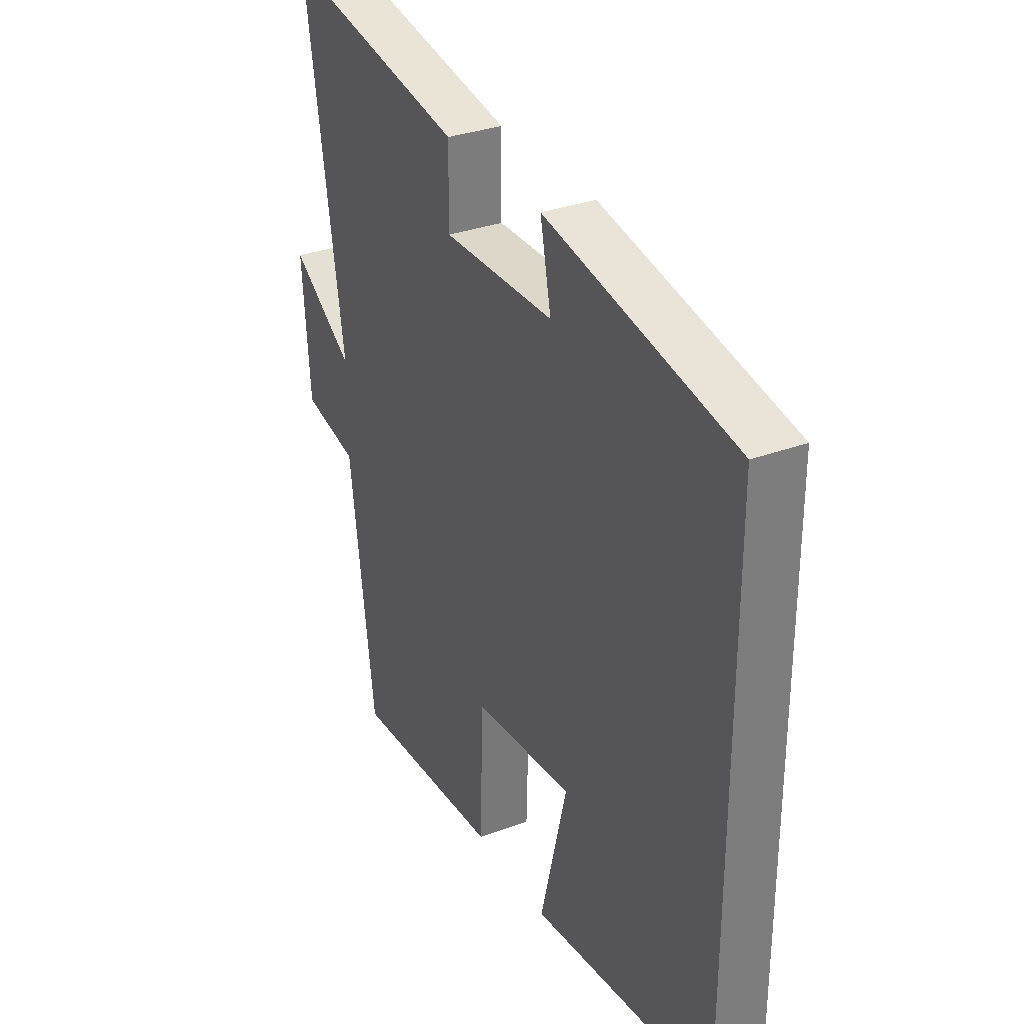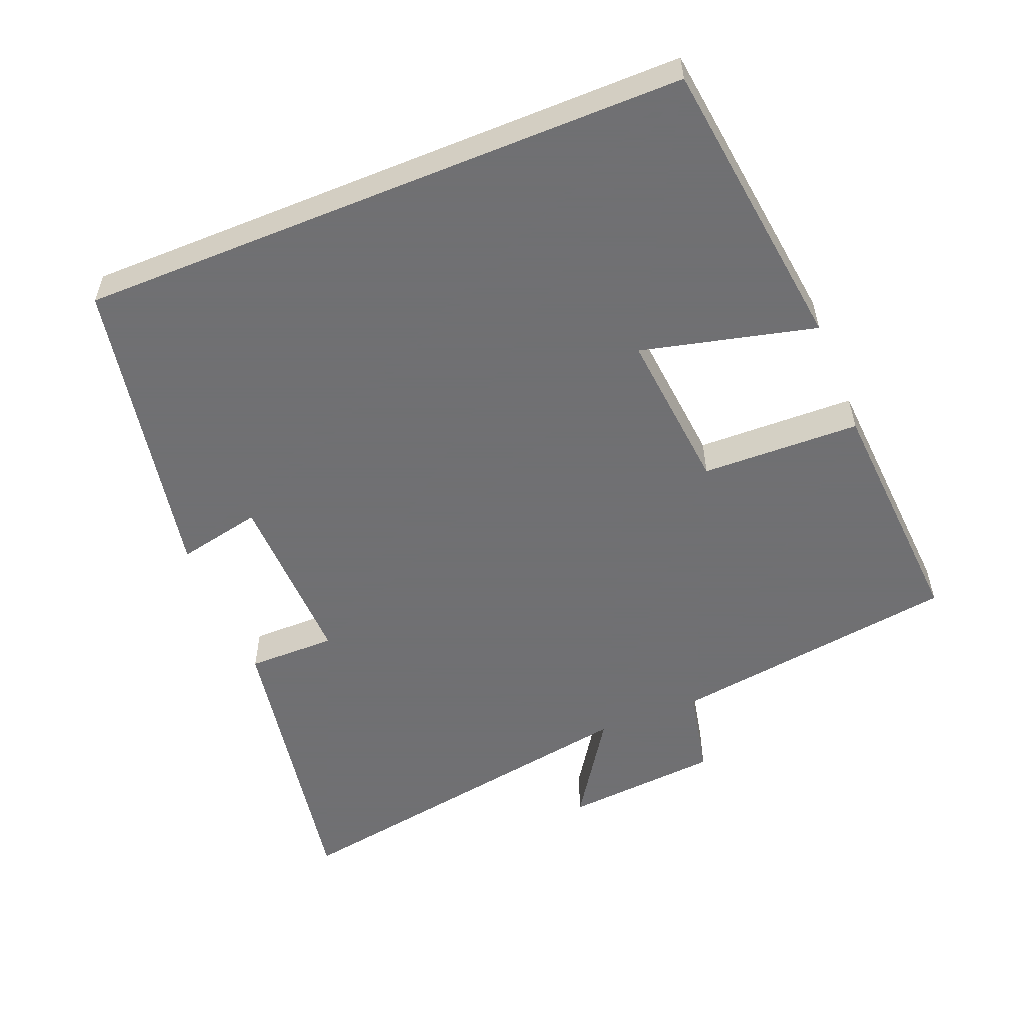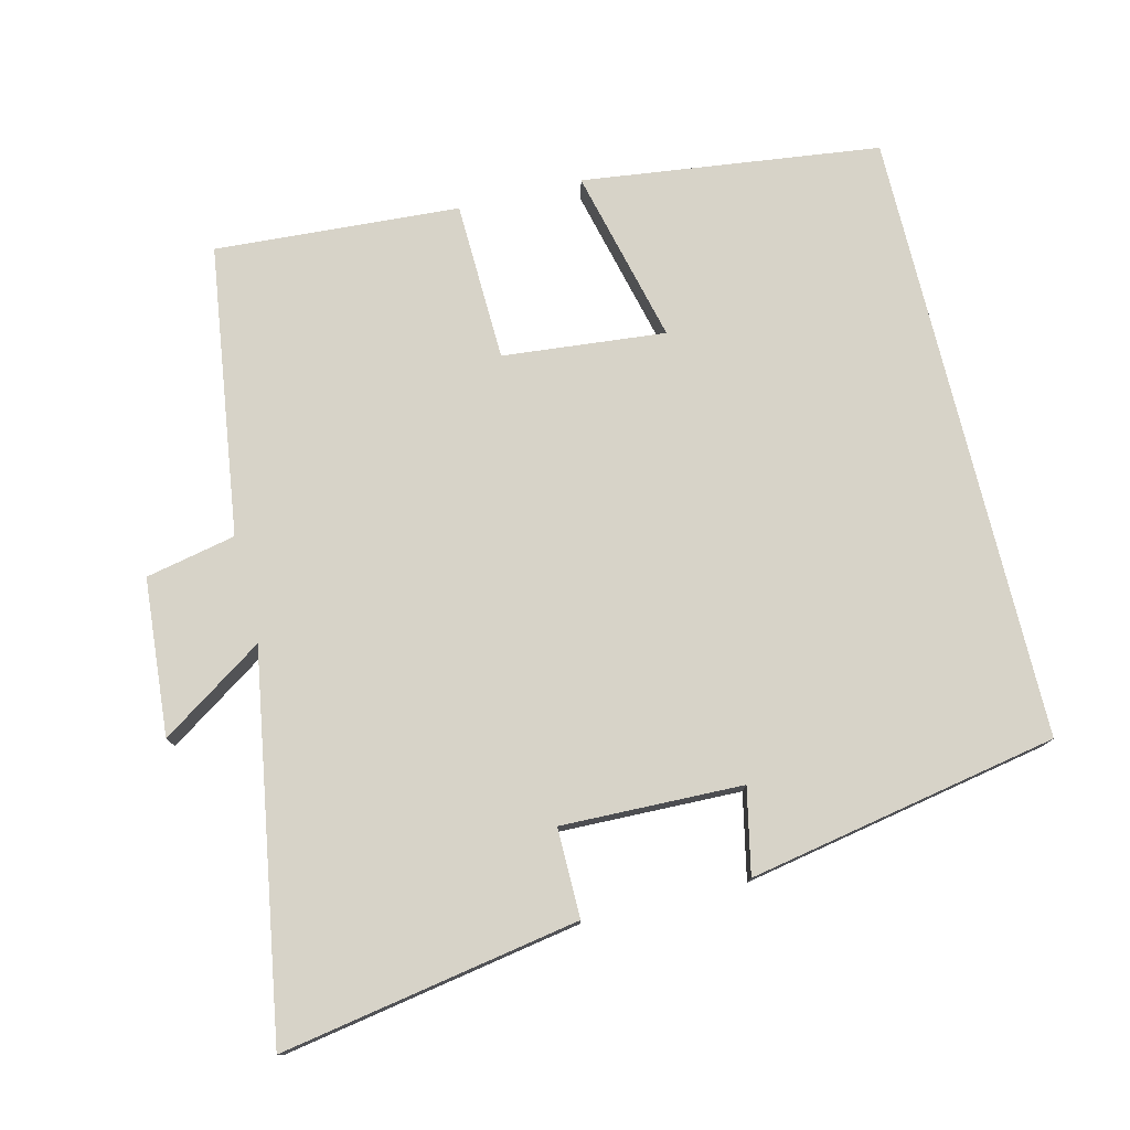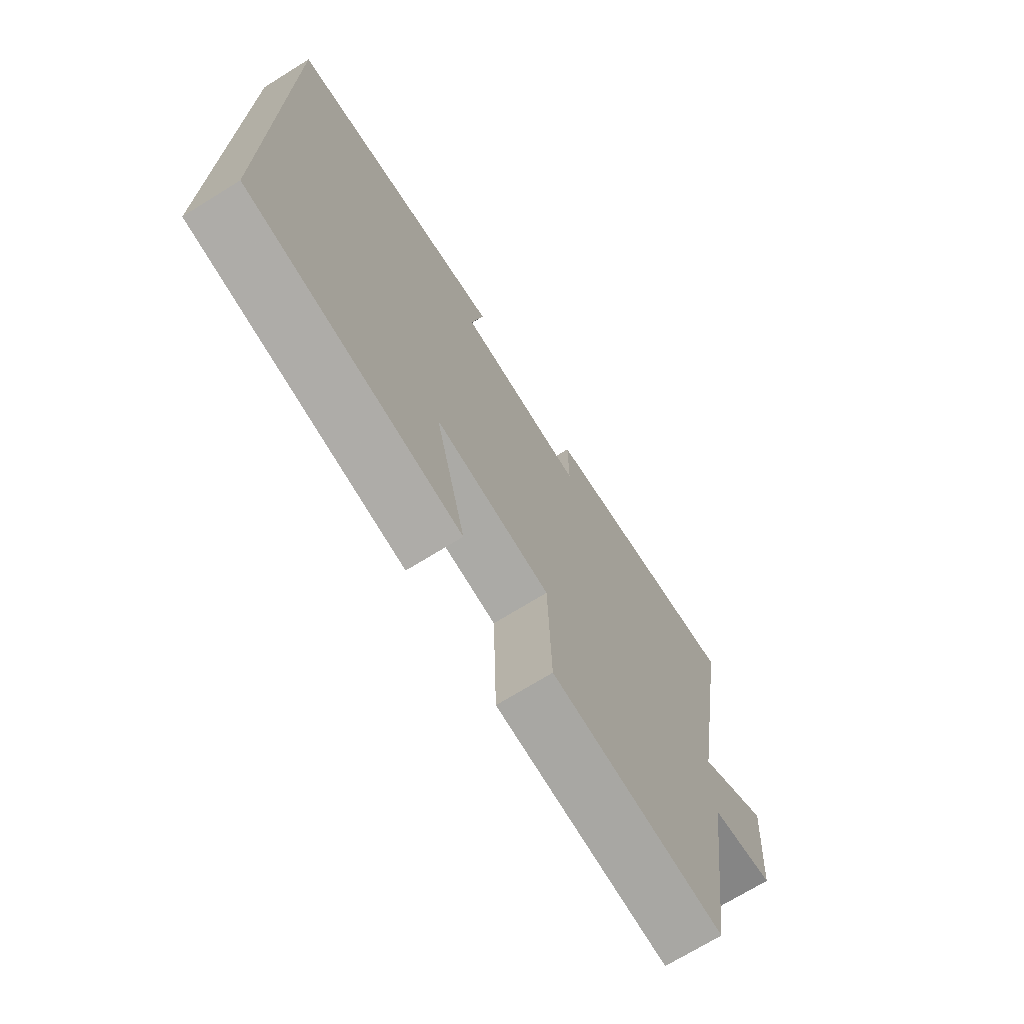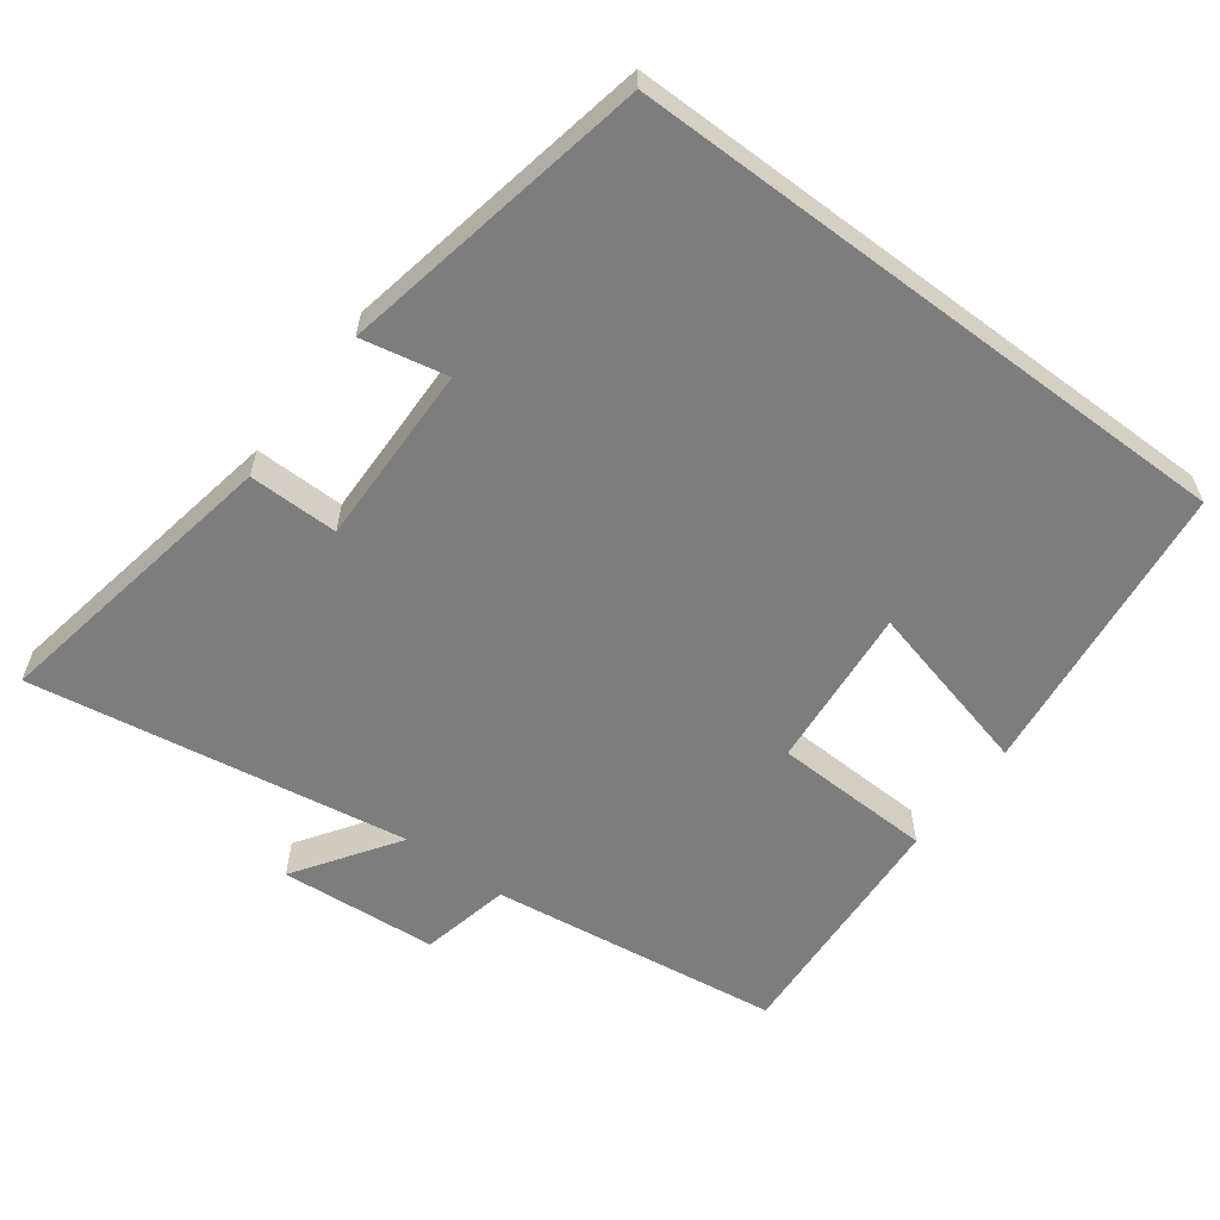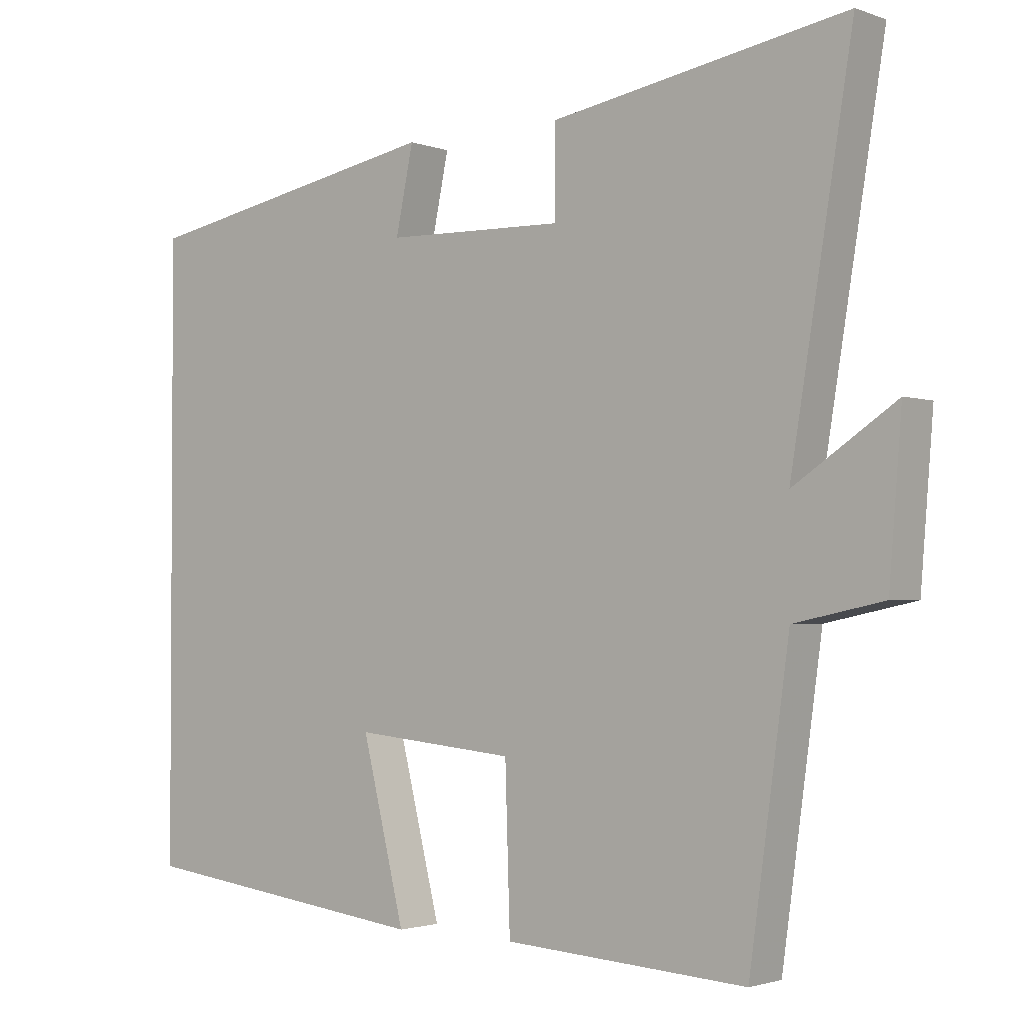
<metadata>
{"format":"obj","ext":"obj","renderer":"f3d","projection":"perspective","resolution":1024,"background":"white","views":[{"elev":32.2,"azim":62.6,"up":"+Z"},{"elev":-55.0,"azim":112.2,"up":"+Y"},{"elev":77.1,"azim":-13.7,"up":"+Y"},{"elev":-71.7,"azim":121.7,"up":"+Z"},{"elev":-59.2,"azim":53.1,"up":"+Y"},{"elev":-2.1,"azim":-141.4,"up":"+Z"}]}
</metadata>
<code>
v 0.5 0.07 0.417
v 0.5 0.07 -0.448
v 0.079 0.07 -0.5
v 0.14 0.07 -0.253
v -0.09 0.07 -0.275
v -0.097 0.07 -0.5
v -0.443 0.07 -0.522
v -0.5 0.07 -0.111
v -0.627 0.07 -0.084
v -0.645 0.07 0.138
v -0.5 0.07 0.041
v -0.588 0.07 0.574
v -0.167 0.07 0.5
v -0.168 0.07 0.374
v 0.088 0.07 0.38
v 0.063 0.07 0.5
v 0.5 0 0.417
v 0.5 0 -0.448
v 0.079 0 -0.5
v 0.14 0 -0.253
v -0.09 0 -0.275
v -0.097 0 -0.5
v -0.443 0 -0.522
v -0.5 0 -0.111
v -0.627 0 -0.084
v -0.645 0 0.138
v -0.5 0 0.041
v -0.588 0 0.574
v -0.167 0 0.5
v -0.168 0 0.374
v 0.088 0 0.38
v 0.063 0 0.5
f 15 16 1 2
f 14 15 2
f 11 12 13 14
f 8 9 10 11
f 5 6 7 8
f 4 5 8 11
f 2 3 4
f 14 2 4
f 4 11 14
f 18 17 32 31
f 18 31 30
f 30 29 28 27
f 27 26 25 24
f 24 23 22 21
f 27 24 21 20
f 20 19 18
f 20 18 30
f 30 27 20
f 1 17 18 2
f 2 18 19 3
f 3 19 20 4
f 4 20 21 5
f 5 21 22 6
f 6 22 23 7
f 7 23 24 8
f 8 24 25 9
f 9 25 26 10
f 10 26 27 11
f 11 27 28 12
f 12 28 29 13
f 13 29 30 14
f 14 30 31 15
f 15 31 32 16
f 16 32 17 1

</code>
